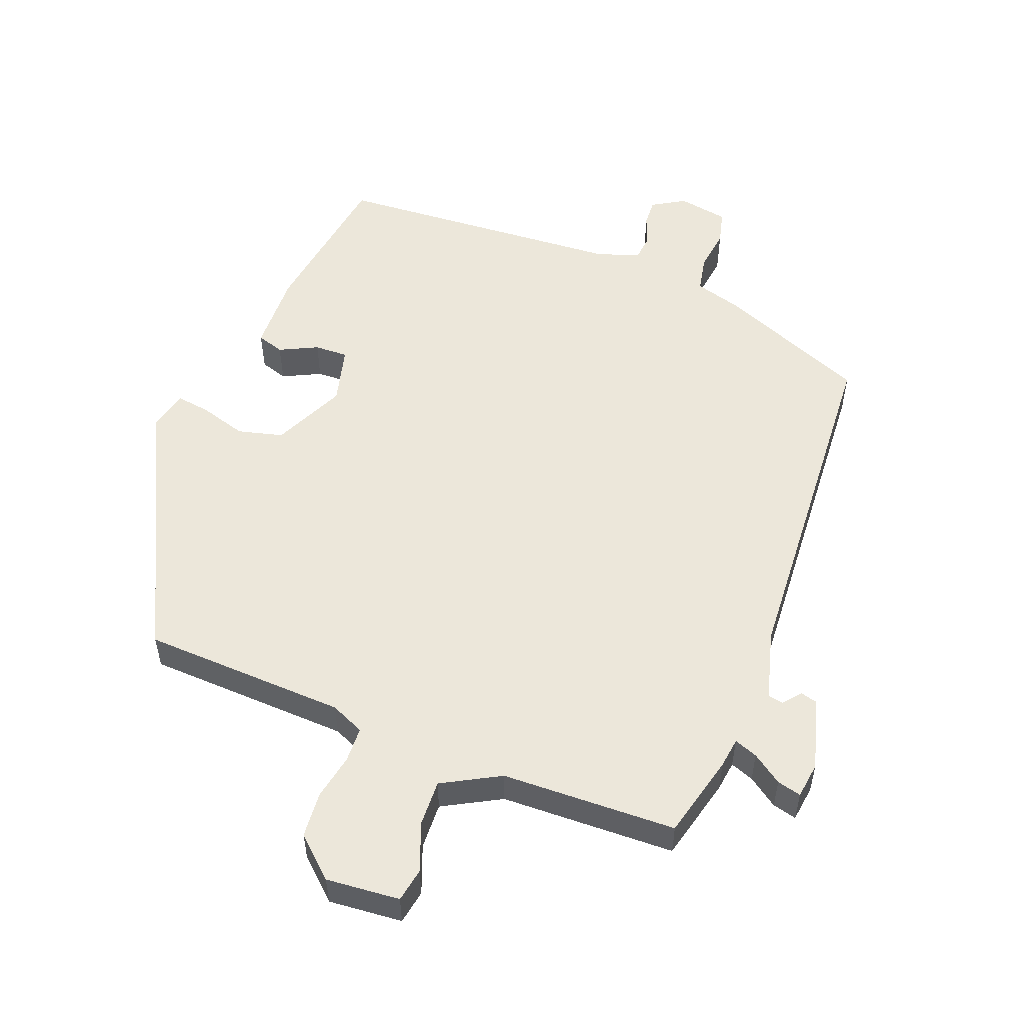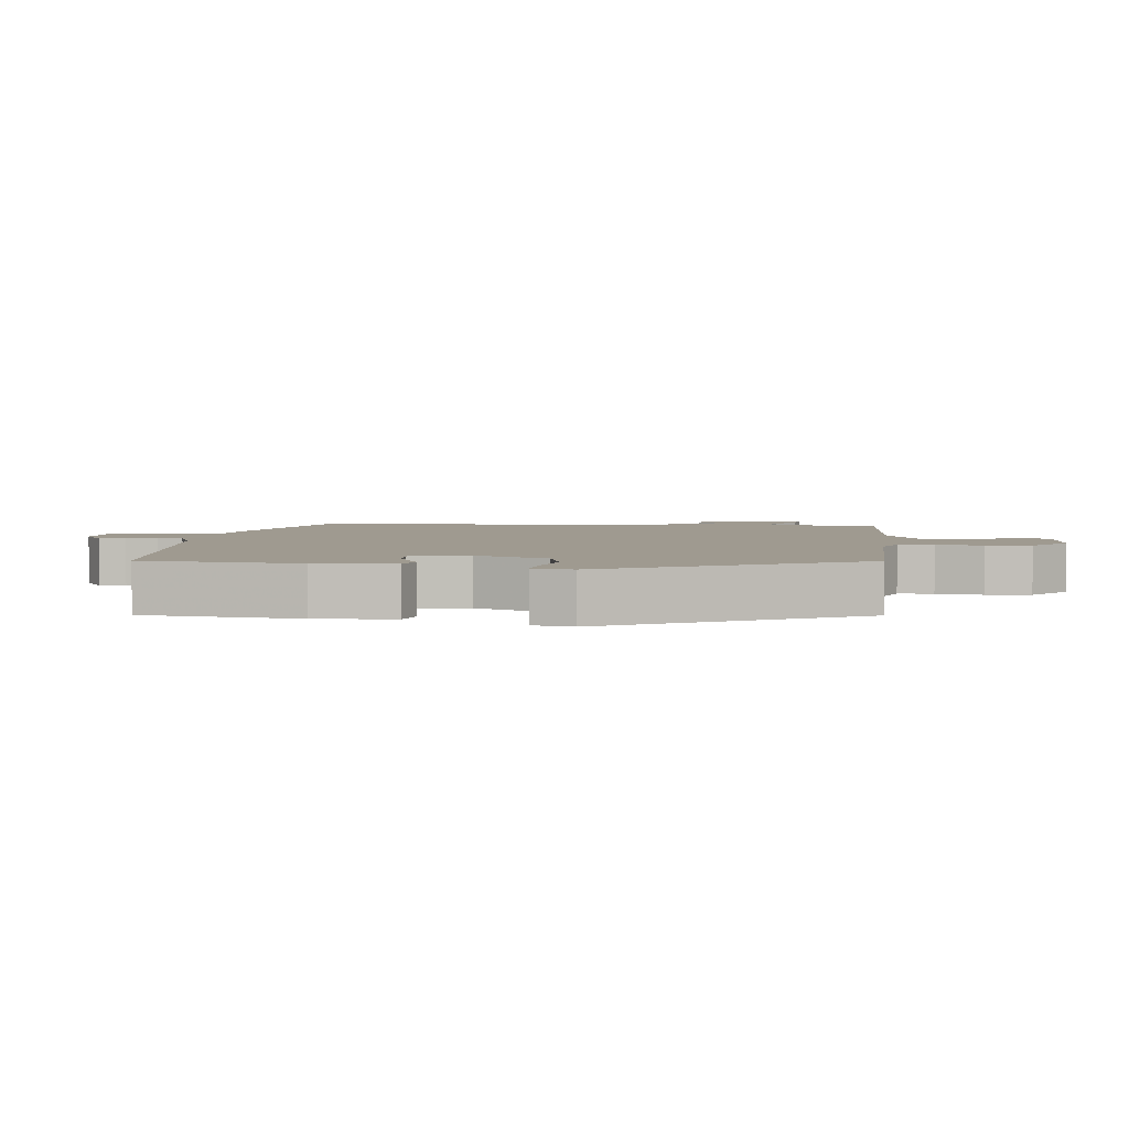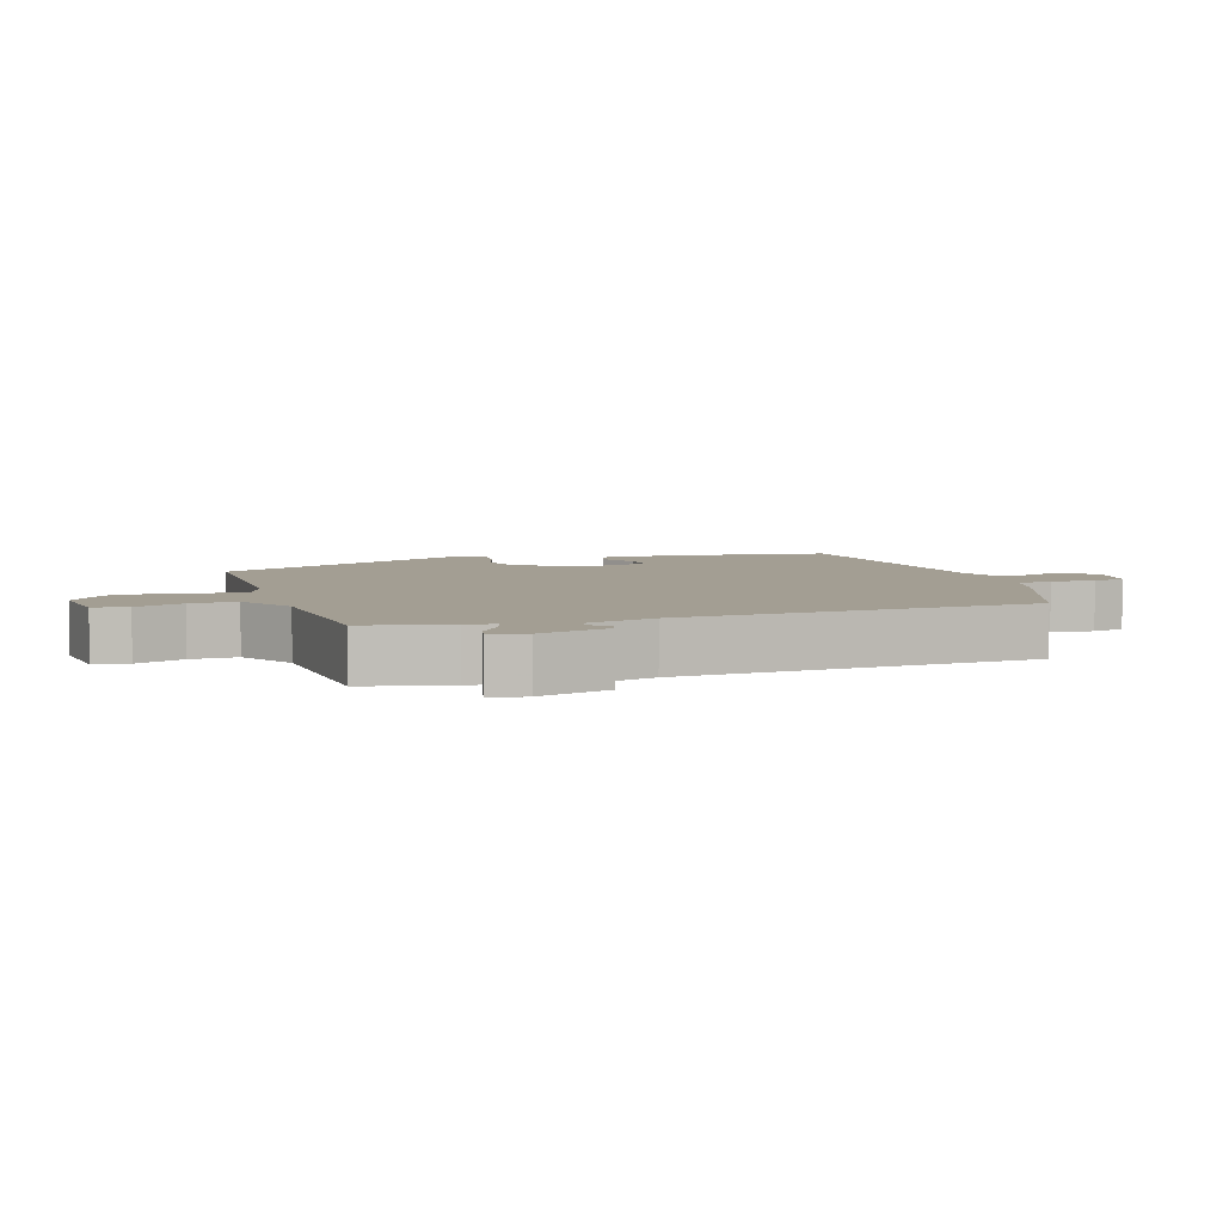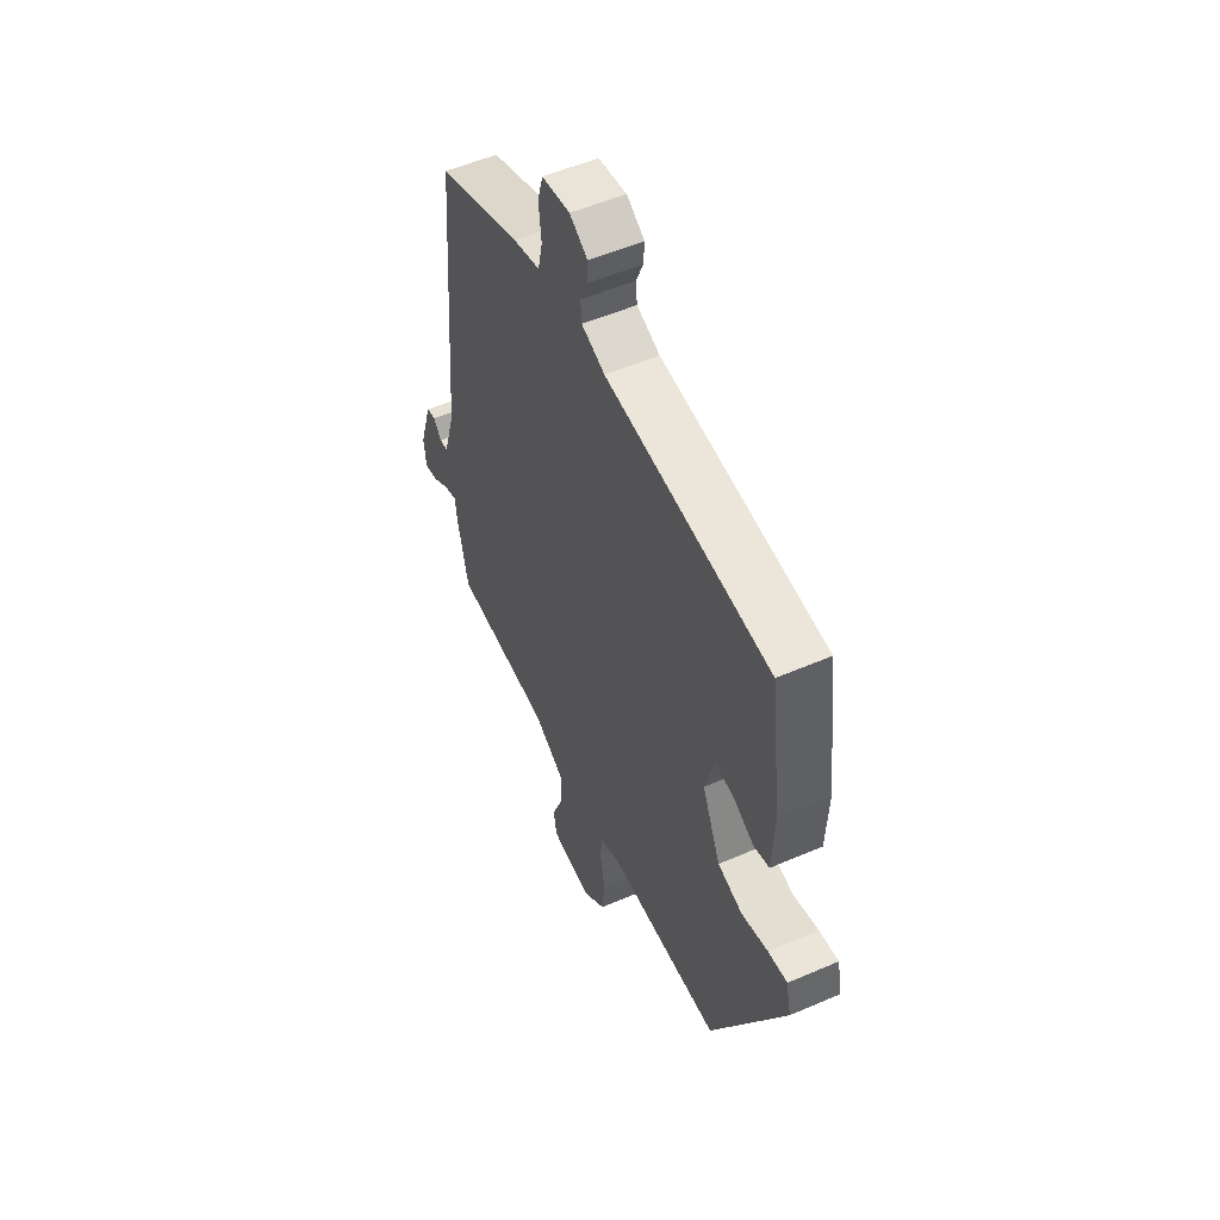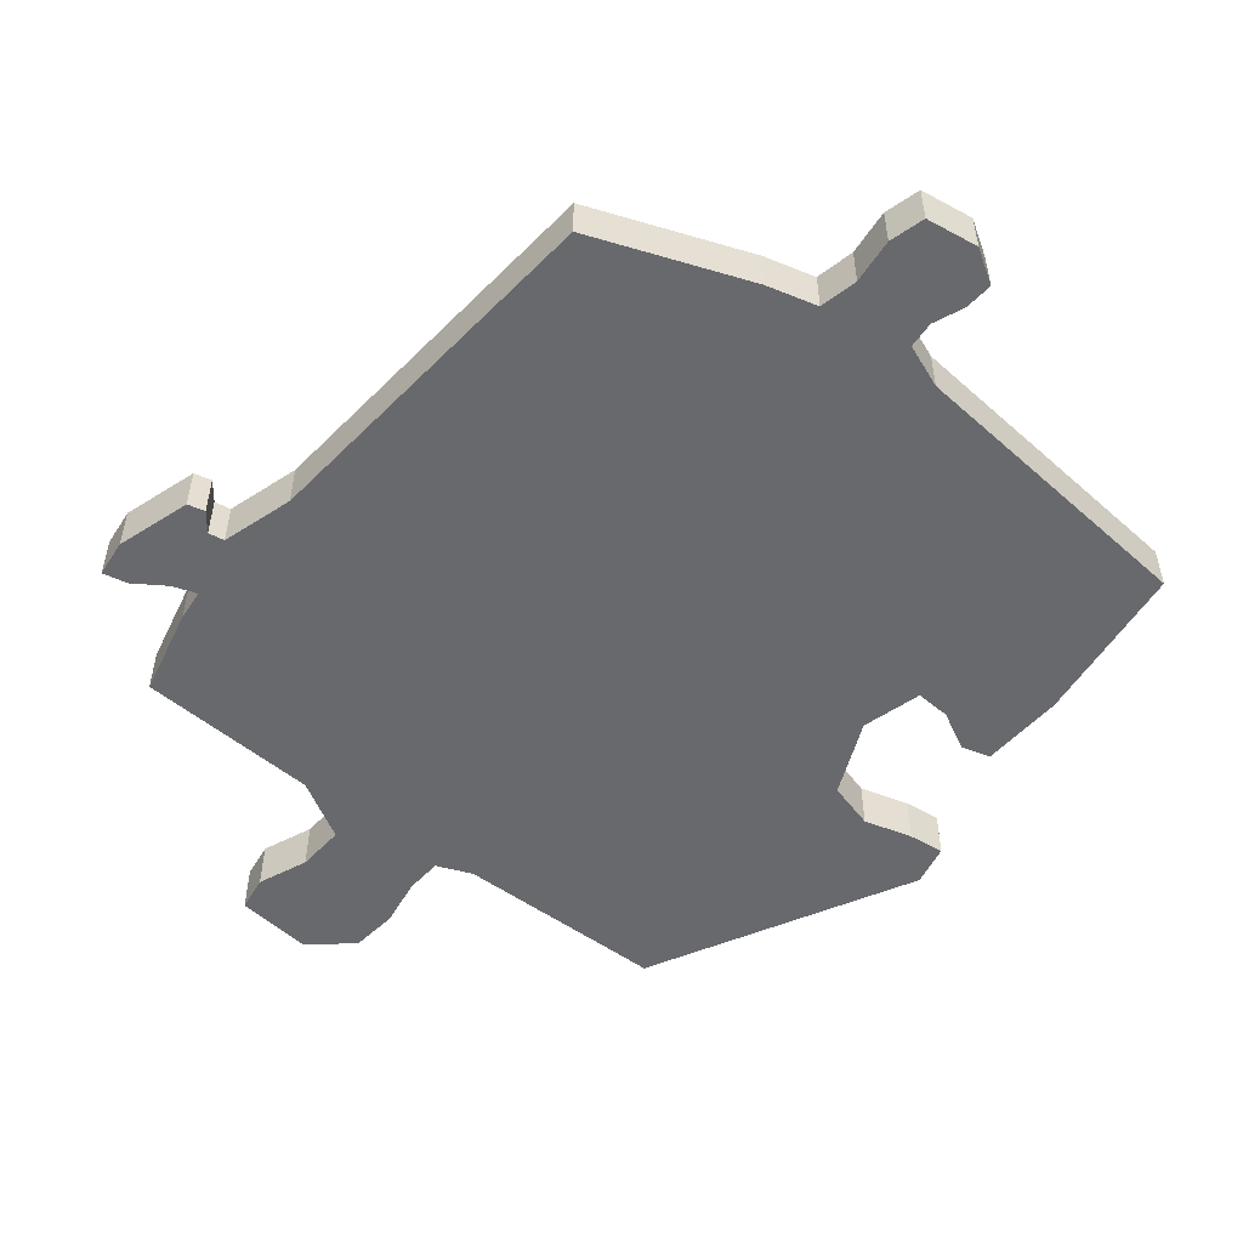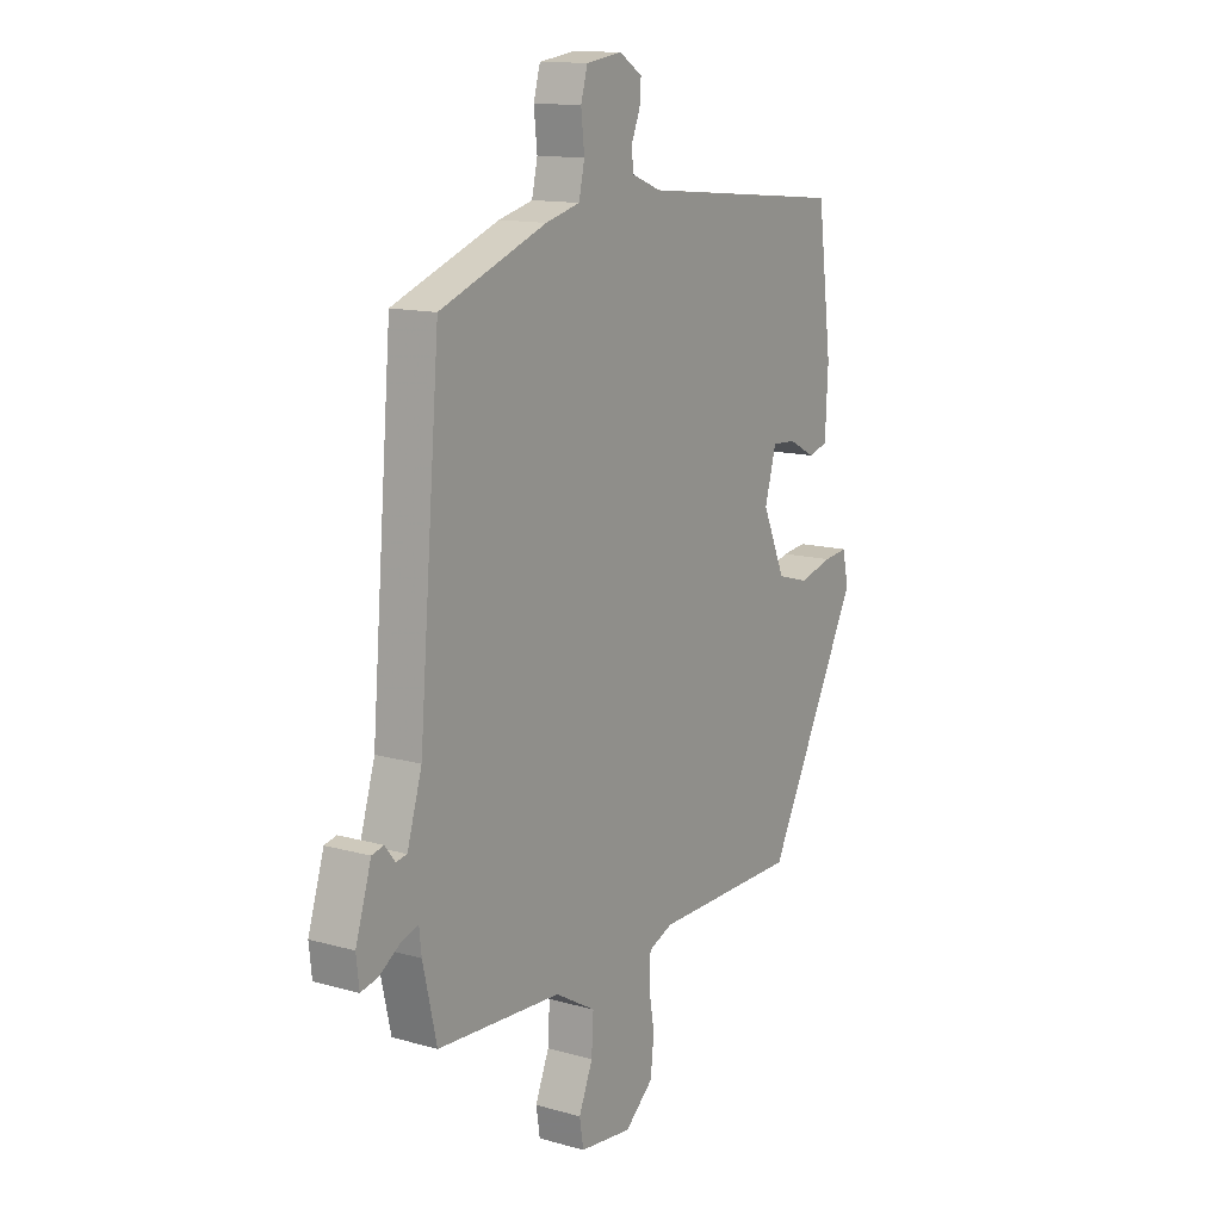
<metadata>
{"format":"obj","ext":"obj","renderer":"f3d","projection":"perspective","resolution":1024,"background":"white","views":[{"elev":53.9,"azim":-157.6,"up":"+Y"},{"elev":3.9,"azim":96.0,"up":"+Y"},{"elev":5.2,"azim":-107.6,"up":"+Y"},{"elev":53.5,"azim":65.2,"up":"+Z"},{"elev":-52.7,"azim":-38.4,"up":"+Y"},{"elev":13.2,"azim":-57.2,"up":"+Z"}]}
</metadata>
<code>
v -0.477 0.07 0.44
v -0.253 0.07 0.525
v -0.181 0.07 0.544
v -0.169 0.07 0.598
v -0.176 0.07 0.662
v -0.162 0.07 0.712
v -0.087 0.07 0.723
v -0.039 0.07 0.693
v -0.042 0.07 0.653
v -0.06 0.07 0.609
v -0.057 0.07 0.571
v 0.005 0.07 0.547
v 0.441 0.07 0.507
v 0.471 0.07 0.271
v 0.465 0.07 0.152
v 0.424 0.07 0.14
v 0.368 0.07 0.169
v 0.318 0.07 0.172
v 0.294 0.07 0.086
v 0.342 0.07 -0.023
v 0.409 0.07 -0.042
v 0.479 0.07 -0.023
v 0.53 0.07 -0.017
v 0.543 0.07 -0.077
v 0.347 0.07 -0.454
v 0.042 0.07 -0.459
v -0.009 0.07 -0.48
v -0.012 0.07 -0.533
v 0 0.07 -0.602
v -0.007 0.07 -0.67
v -0.067 0.07 -0.722
v -0.177 0.07 -0.71
v -0.185 0.07 -0.659
v -0.156 0.07 -0.588
v -0.152 0.07 -0.519
v -0.237 0.07 -0.47
v -0.498 0.07 -0.456
v -0.527 0.07 -0.33
v -0.532 0.07 -0.285
v -0.567 0.07 -0.297
v -0.612 0.07 -0.327
v -0.648 0.07 -0.335
v -0.654 0.07 -0.281
v -0.621 0.07 -0.175
v -0.596 0.07 -0.169
v -0.575 0.07 -0.196
v -0.552 0.07 -0.192
v -0.521 0.07 -0.089
v -0.477 0 0.44
v -0.253 0 0.525
v -0.181 0 0.544
v -0.169 0 0.598
v -0.176 0 0.662
v -0.162 0 0.712
v -0.087 0 0.723
v -0.039 0 0.693
v -0.042 0 0.653
v -0.06 0 0.609
v -0.057 0 0.571
v 0.005 0 0.547
v 0.441 0 0.507
v 0.471 0 0.271
v 0.465 0 0.152
v 0.424 0 0.14
v 0.368 0 0.169
v 0.318 0 0.172
v 0.294 0 0.086
v 0.342 0 -0.023
v 0.409 0 -0.042
v 0.479 0 -0.023
v 0.53 0 -0.017
v 0.543 0 -0.077
v 0.347 0 -0.454
v 0.042 0 -0.459
v -0.009 0 -0.48
v -0.012 0 -0.533
v 0 0 -0.602
v -0.007 0 -0.67
v -0.067 0 -0.722
v -0.177 0 -0.71
v -0.185 0 -0.659
v -0.156 0 -0.588
v -0.152 0 -0.519
v -0.237 0 -0.47
v -0.498 0 -0.456
v -0.527 0 -0.33
v -0.532 0 -0.285
v -0.567 0 -0.297
v -0.612 0 -0.327
v -0.648 0 -0.335
v -0.654 0 -0.281
v -0.621 0 -0.175
v -0.596 0 -0.169
v -0.575 0 -0.196
v -0.552 0 -0.192
v -0.521 0 -0.089
f 44 45 46
f 43 44 46
f 42 43 46
f 41 42 46
f 40 41 46
f 39 40 46 47
f 36 37 38 39
f 39 47 48
f 36 39 48
f 35 36 48
f 32 33 34
f 31 32 34
f 30 31 34
f 29 30 34
f 28 29 34
f 27 28 34 35
f 1 2 3
f 48 1 3
f 35 48 3
f 27 35 3
f 26 27 3
f 24 25 26
f 23 24 26
f 22 23 26
f 21 22 26
f 15 16 17
f 14 15 17
f 13 14 17
f 12 13 17
f 11 12 17 18
f 8 9 10
f 7 8 10
f 6 7 10
f 5 6 10
f 4 5 10
f 4 10 11
f 11 18 19
f 4 11 19
f 3 4 19
f 20 21 26
f 3 19 20 26
f 94 93 92
f 94 92 91
f 94 91 90
f 94 90 89
f 94 89 88
f 95 94 88 87
f 87 86 85 84
f 96 95 87
f 96 87 84
f 96 84 83
f 82 81 80
f 82 80 79
f 82 79 78
f 82 78 77
f 82 77 76
f 83 82 76 75
f 51 50 49
f 51 49 96
f 51 96 83
f 51 83 75
f 51 75 74
f 74 73 72
f 74 72 71
f 74 71 70
f 74 70 69
f 65 64 63
f 65 63 62
f 65 62 61
f 65 61 60
f 66 65 60 59
f 58 57 56
f 58 56 55
f 58 55 54
f 58 54 53
f 58 53 52
f 59 58 52
f 67 66 59
f 67 59 52
f 67 52 51
f 74 69 68
f 74 68 67 51
f 1 49 50 2
f 2 50 51 3
f 3 51 52 4
f 4 52 53 5
f 5 53 54 6
f 6 54 55 7
f 7 55 56 8
f 8 56 57 9
f 9 57 58 10
f 10 58 59 11
f 11 59 60 12
f 12 60 61 13
f 13 61 62 14
f 14 62 63 15
f 15 63 64 16
f 16 64 65 17
f 17 65 66 18
f 18 66 67 19
f 19 67 68 20
f 20 68 69 21
f 21 69 70 22
f 22 70 71 23
f 23 71 72 24
f 24 72 73 25
f 25 73 74 26
f 26 74 75 27
f 27 75 76 28
f 28 76 77 29
f 29 77 78 30
f 30 78 79 31
f 31 79 80 32
f 32 80 81 33
f 33 81 82 34
f 34 82 83 35
f 35 83 84 36
f 36 84 85 37
f 37 85 86 38
f 38 86 87 39
f 39 87 88 40
f 40 88 89 41
f 41 89 90 42
f 42 90 91 43
f 43 91 92 44
f 44 92 93 45
f 45 93 94 46
f 46 94 95 47
f 47 95 96 48
f 48 96 49 1

</code>
